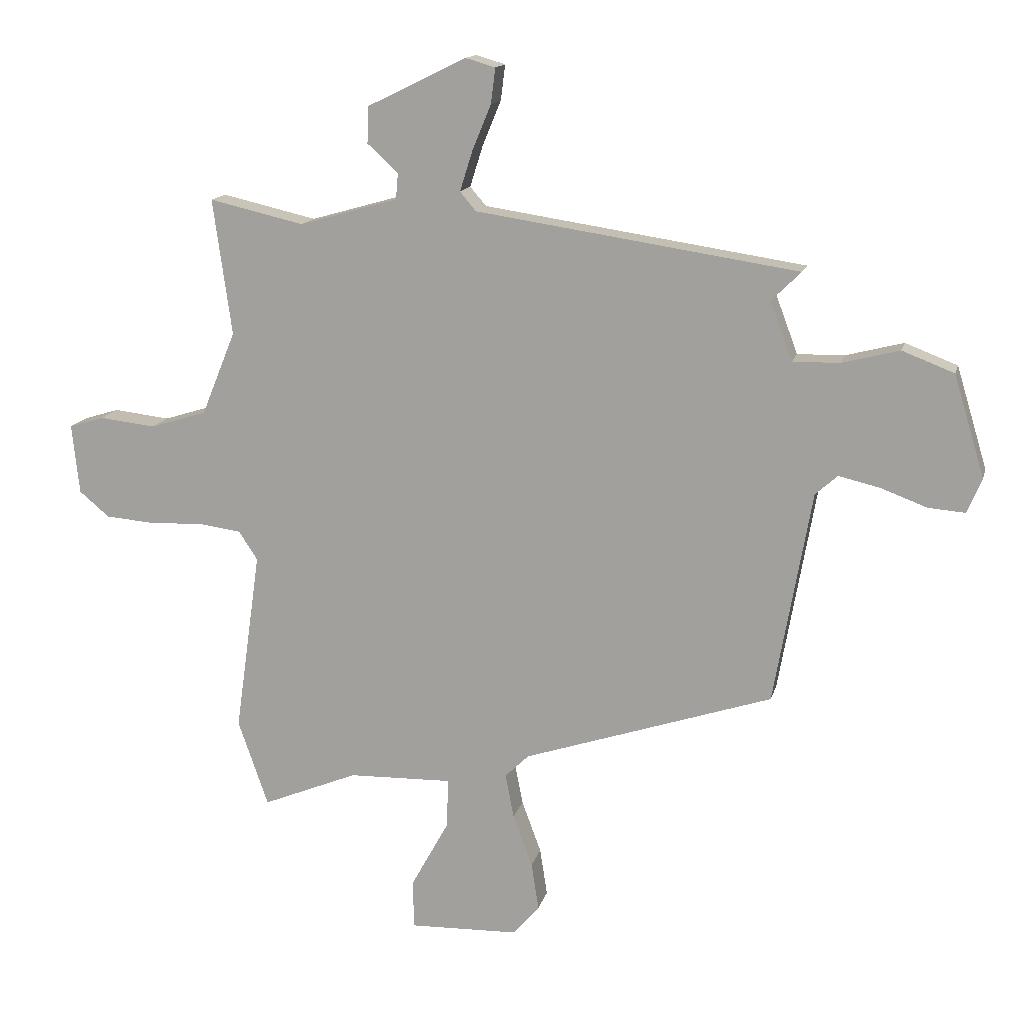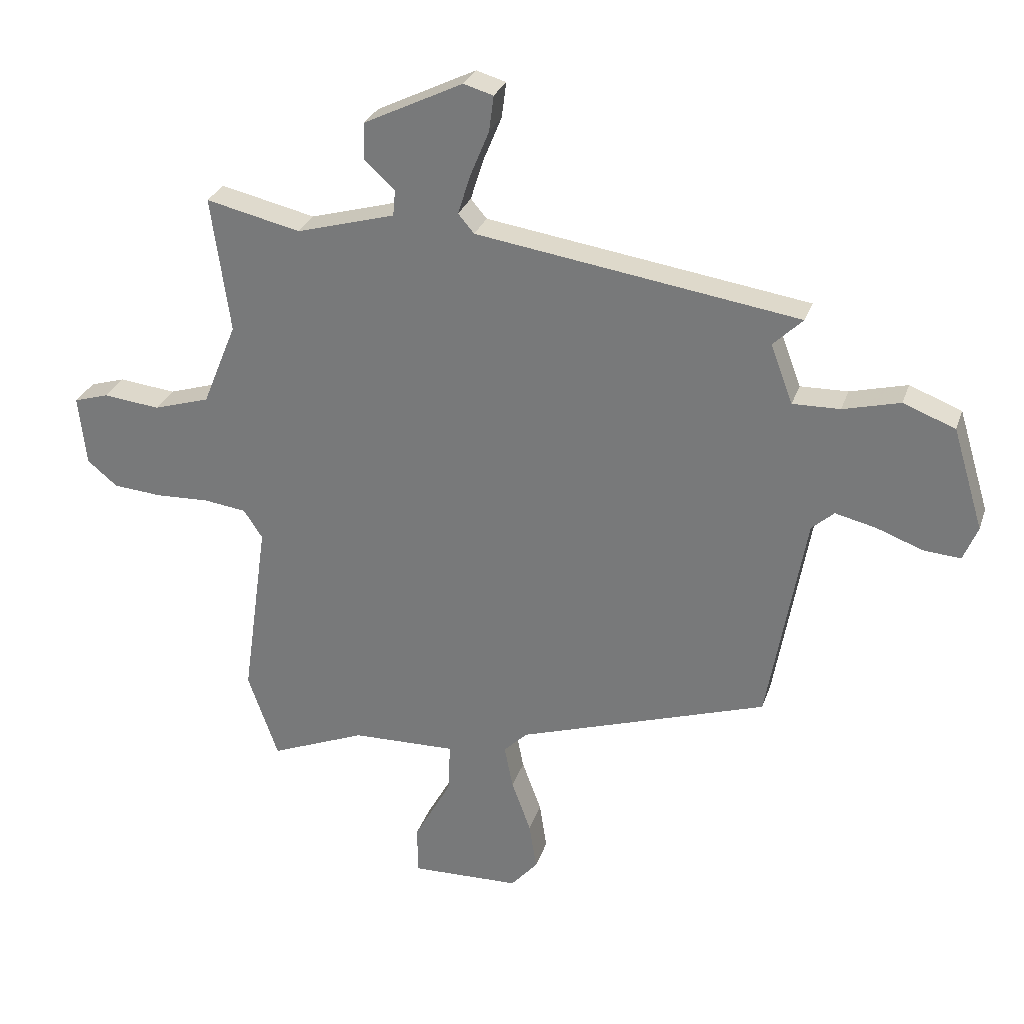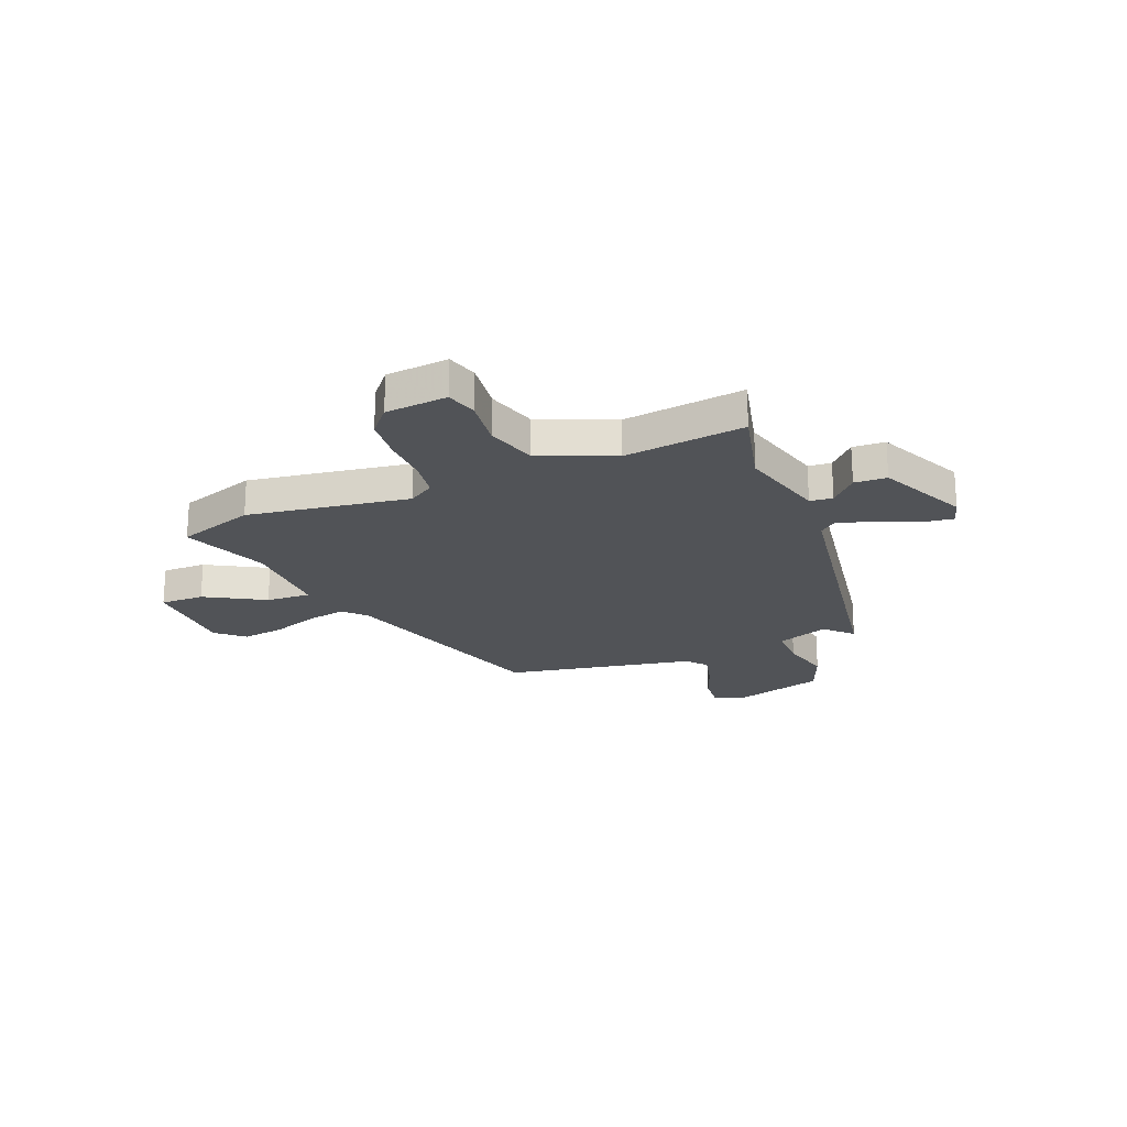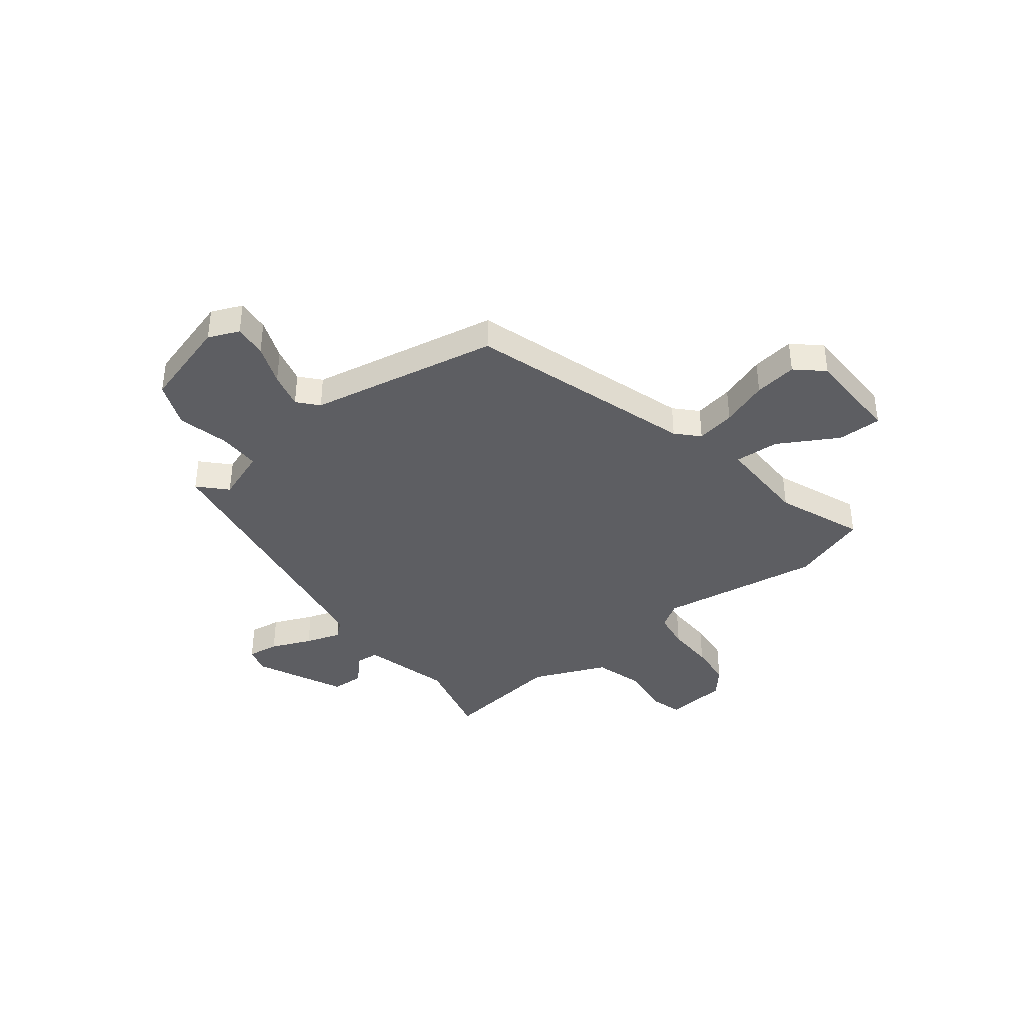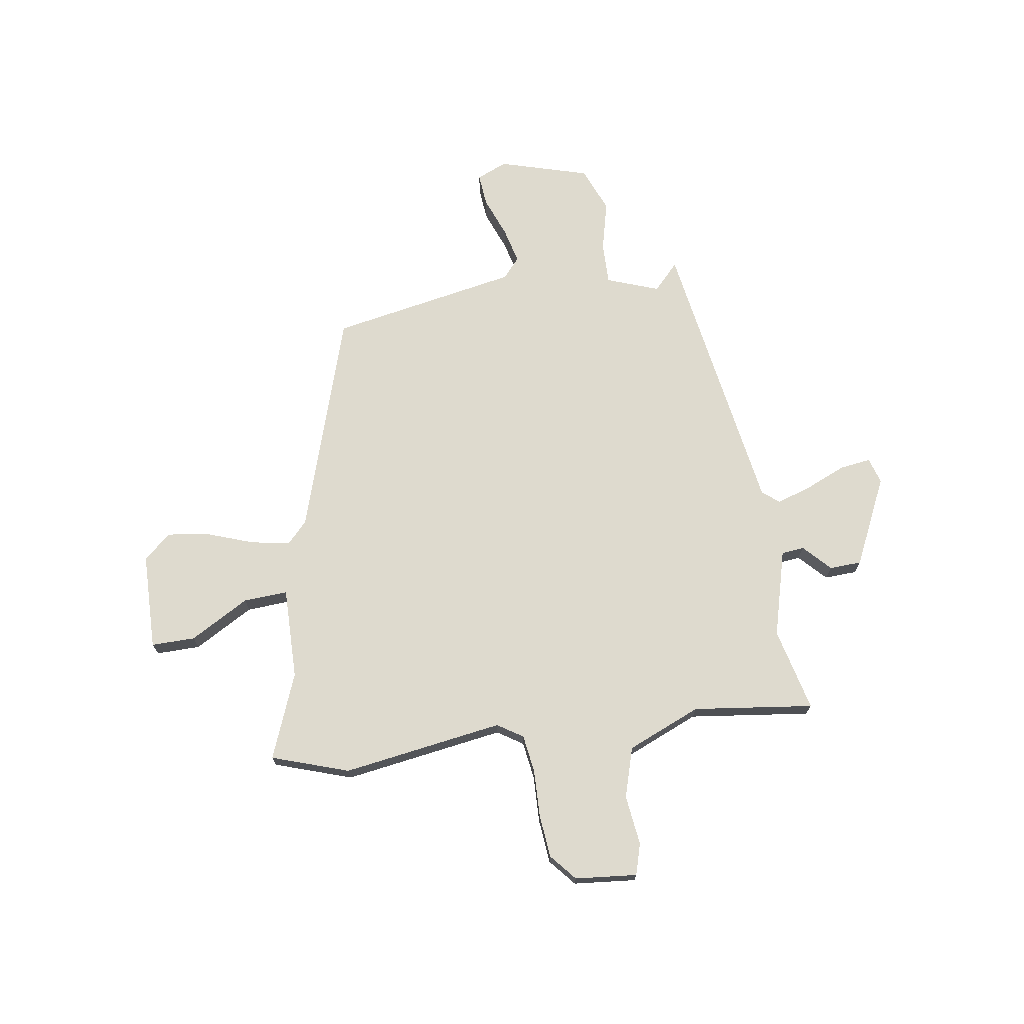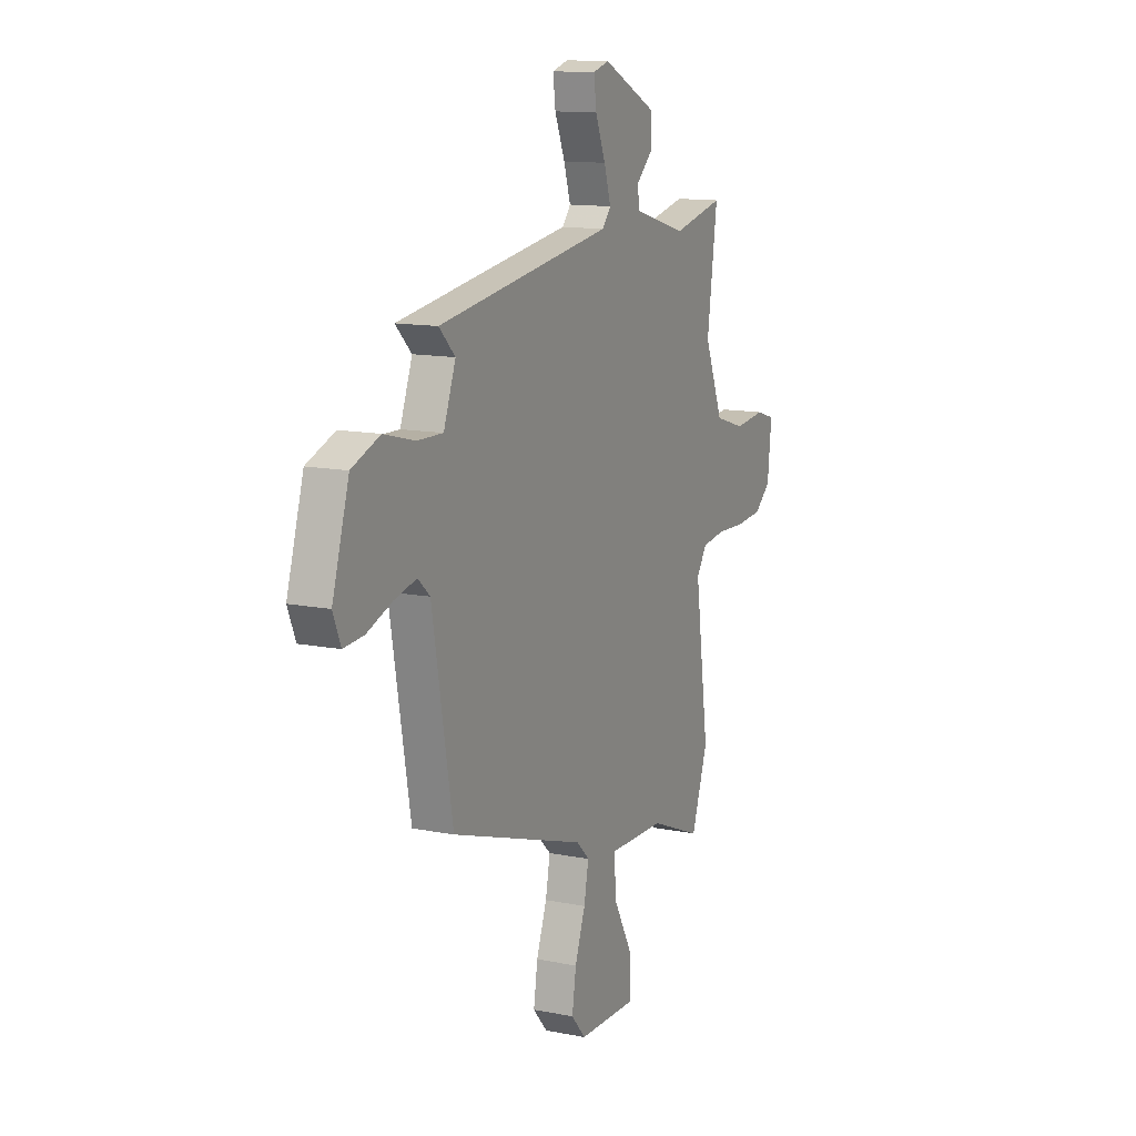
<metadata>
{"format":"obj","ext":"obj","renderer":"f3d","projection":"perspective","resolution":1024,"background":"white","views":[{"elev":14.6,"azim":13.7,"up":"+Z"},{"elev":28.7,"azim":16.9,"up":"+Z"},{"elev":-22.1,"azim":-68.6,"up":"+Y"},{"elev":-38.8,"azim":127.2,"up":"+Y"},{"elev":71.2,"azim":-99.4,"up":"+Y"},{"elev":12.8,"azim":114.8,"up":"+Z"}]}
</metadata>
<code>
v -0.462 0.07 -0.609
v -0.515 0.07 -0.457
v -0.47 0.07 -0.137
v -0.503 0.07 -0.087
v -0.578 0.07 -0.077
v -0.672 0.07 -0.081
v -0.758 0.07 -0.074
v -0.811 0.07 -0.03
v -0.824 0.07 0.093
v -0.762 0.07 0.112
v -0.663 0.07 0.101
v -0.564 0.07 0.132
v -0.504 0.07 0.279
v -0.537 0.07 0.518
v -0.371 0.07 0.48
v -0.198 0.07 0.529
v -0.194 0.07 0.574
v -0.248 0.07 0.624
v -0.246 0.07 0.688
v -0.072 0.07 0.773
v -0.02 0.07 0.758
v -0.028 0.07 0.696
v -0.061 0.07 0.616
v -0.083 0.07 0.546
v -0.055 0.07 0.513
v 0.51 0.07 0.429
v 0.458 0.07 0.378
v 0.497 0.07 0.275
v 0.58 0.07 0.277
v 0.68 0.07 0.303
v 0.771 0.07 0.268
v 0.825 0.07 0.09
v 0.8 0.07 0.029
v 0.735 0.07 0.034
v 0.654 0.07 0.064
v 0.582 0.07 0.081
v 0.543 0.07 0.046
v 0.477 0.07 -0.329
v 0.039 0.07 -0.474
v -0.003 0.07 -0.515
v 0.012 0.07 -0.592
v 0.046 0.07 -0.684
v 0.059 0.07 -0.768
v 0.012 0.07 -0.822
v -0.18 0.07 -0.828
v -0.18 0.07 -0.741
v -0.115 0.07 -0.623
v -0.111 0.07 -0.535
v -0.294 0.07 -0.54
v -0.462 0 -0.609
v -0.515 0 -0.457
v -0.47 0 -0.137
v -0.503 0 -0.087
v -0.578 0 -0.077
v -0.672 0 -0.081
v -0.758 0 -0.074
v -0.811 0 -0.03
v -0.824 0 0.093
v -0.762 0 0.112
v -0.663 0 0.101
v -0.564 0 0.132
v -0.504 0 0.279
v -0.537 0 0.518
v -0.371 0 0.48
v -0.198 0 0.529
v -0.194 0 0.574
v -0.248 0 0.624
v -0.246 0 0.688
v -0.072 0 0.773
v -0.02 0 0.758
v -0.028 0 0.696
v -0.061 0 0.616
v -0.083 0 0.546
v -0.055 0 0.513
v 0.51 0 0.429
v 0.458 0 0.378
v 0.497 0 0.275
v 0.58 0 0.277
v 0.68 0 0.303
v 0.771 0 0.268
v 0.825 0 0.09
v 0.8 0 0.029
v 0.735 0 0.034
v 0.654 0 0.064
v 0.582 0 0.081
v 0.543 0 0.046
v 0.477 0 -0.329
v 0.039 0 -0.474
v -0.003 0 -0.515
v 0.012 0 -0.592
v 0.046 0 -0.684
v 0.059 0 -0.768
v 0.012 0 -0.822
v -0.18 0 -0.828
v -0.18 0 -0.741
v -0.115 0 -0.623
v -0.111 0 -0.535
v -0.294 0 -0.54
f 44 45 46 47
f 44 47 48
f 41 42 43 44
f 40 41 44 48
f 39 40 48 49
f 37 38 39 49
f 32 33 34 35
f 32 35 36
f 29 30 31 32
f 28 29 32 36
f 25 26 27
f 25 27 28
f 20 21 22 23
f 20 23 24
f 17 18 19 20
f 16 17 20 24
f 15 16 24 25
f 13 14 15
f 12 13 15 25
f 8 9 10 11
f 8 11 12
f 5 6 7 8
f 4 5 8 12
f 3 4 12 25
f 28 36 37 49
f 3 25 28 49
f 1 2 3 49
f 96 95 94 93
f 97 96 93
f 93 92 91 90
f 97 93 90 89
f 98 97 89 88
f 98 88 87 86
f 84 83 82 81
f 85 84 81
f 81 80 79 78
f 85 81 78 77
f 76 75 74
f 77 76 74
f 72 71 70 69
f 73 72 69
f 69 68 67 66
f 73 69 66 65
f 74 73 65 64
f 64 63 62
f 74 64 62 61
f 60 59 58 57
f 61 60 57
f 57 56 55 54
f 61 57 54 53
f 74 61 53 52
f 98 86 85 77
f 98 77 74 52
f 98 52 51 50
f 1 50 51 2
f 2 51 52 3
f 3 52 53 4
f 4 53 54 5
f 5 54 55 6
f 6 55 56 7
f 7 56 57 8
f 8 57 58 9
f 9 58 59 10
f 10 59 60 11
f 11 60 61 12
f 12 61 62 13
f 13 62 63 14
f 14 63 64 15
f 15 64 65 16
f 16 65 66 17
f 17 66 67 18
f 18 67 68 19
f 19 68 69 20
f 20 69 70 21
f 21 70 71 22
f 22 71 72 23
f 23 72 73 24
f 24 73 74 25
f 25 74 75 26
f 26 75 76 27
f 27 76 77 28
f 28 77 78 29
f 29 78 79 30
f 30 79 80 31
f 31 80 81 32
f 32 81 82 33
f 33 82 83 34
f 34 83 84 35
f 35 84 85 36
f 36 85 86 37
f 37 86 87 38
f 38 87 88 39
f 39 88 89 40
f 40 89 90 41
f 41 90 91 42
f 42 91 92 43
f 43 92 93 44
f 44 93 94 45
f 45 94 95 46
f 46 95 96 47
f 47 96 97 48
f 48 97 98 49
f 49 98 50 1

</code>
